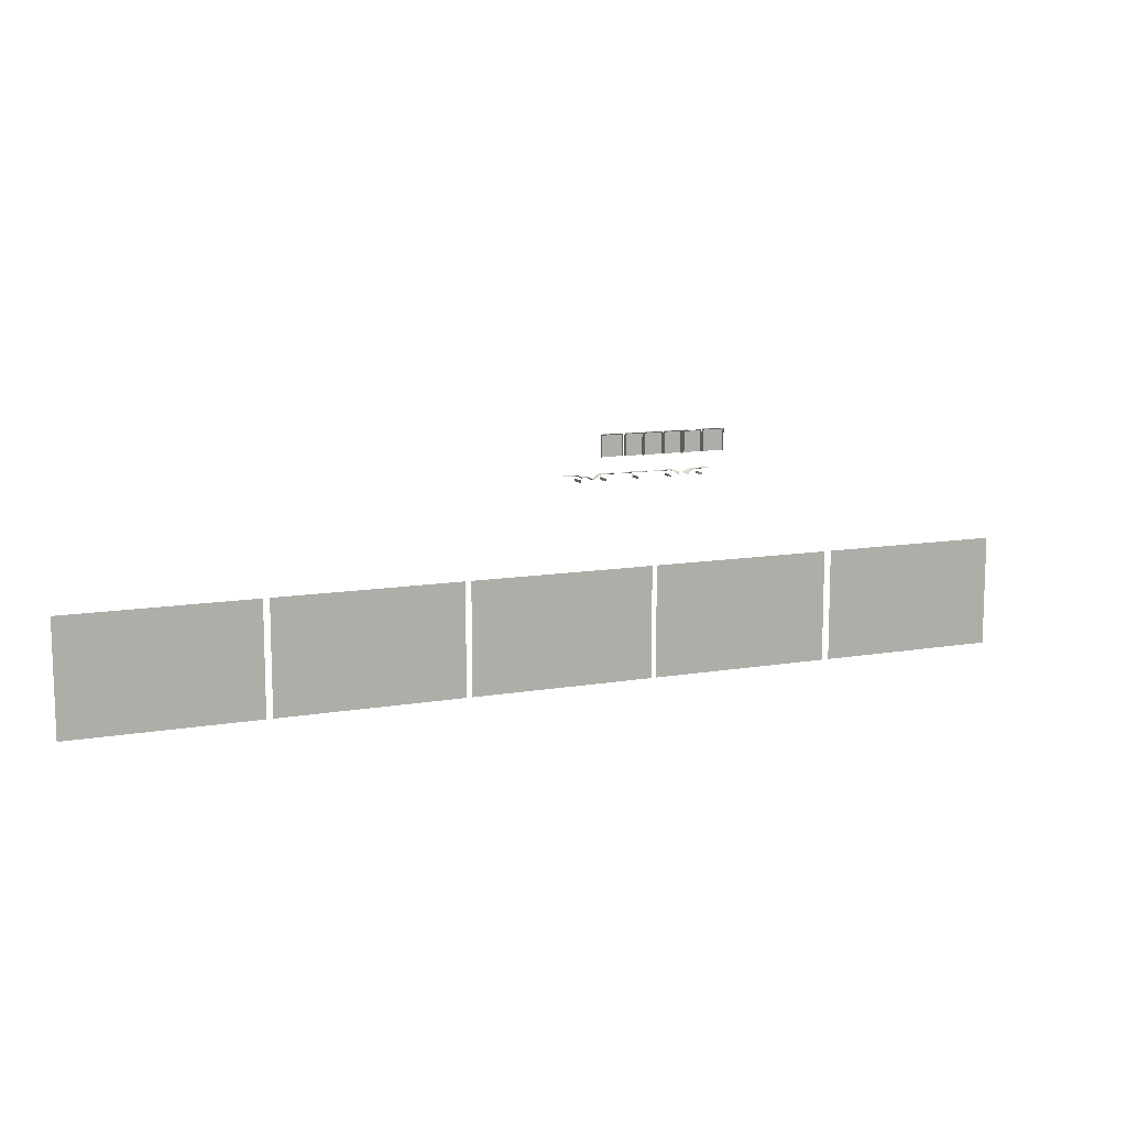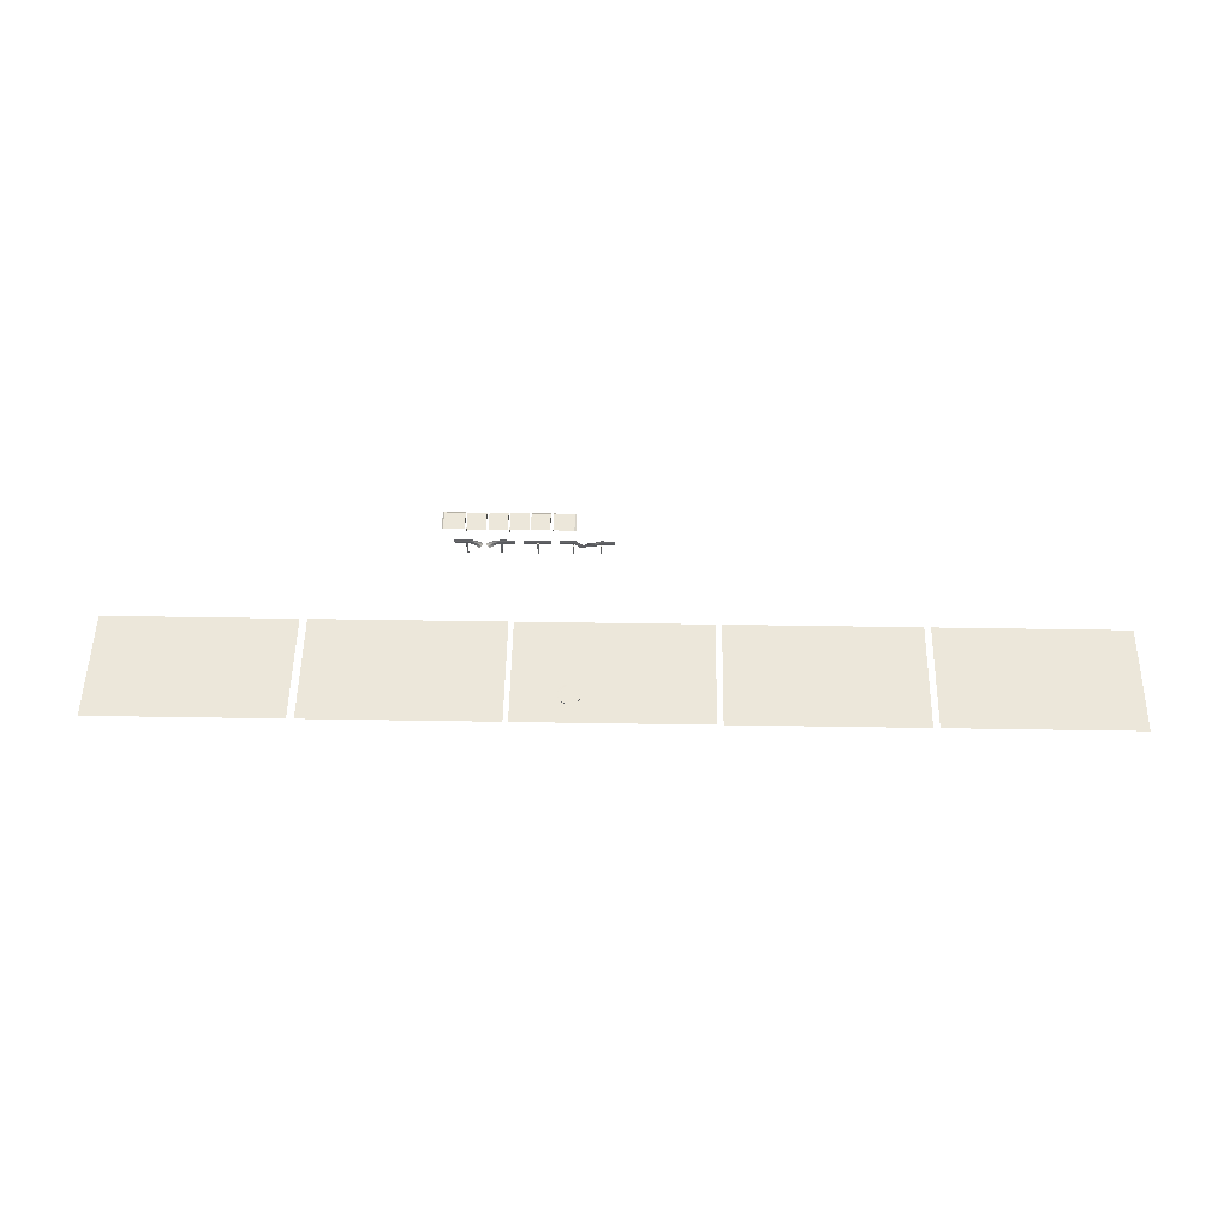
<metadata>
{"format":"obj","ext":"obj","renderer":"f3d","projection":"perspective","resolution":1024,"background":"white","views":[{"elev":11.1,"azim":-23.0,"up":"+Z"},{"elev":52.8,"azim":-179.0,"up":"+Y"}]}
</metadata>
<code>
g default
v 40.55 9.512 -58.73
v -58.98 9.512 -58.73
v 40.55 -9.701 -58.73
v -58.98 -9.701 -58.73
v -58.98 -9.511 58.62
v 40.55 -9.511 58.62
v 40.55 9.53 51.54
v 40.55 3.074 58.74
v -58.98 9.53 51.54
v -58.98 3.074 58.74
g polySurface44 LP_Sidewalk
f 6 3 7
f 7 3 1
f 7 9 8
f 8 9 10
f 2 9 1
f 1 9 7
f 5 6 10
f 10 6 8
f 5 9 4
f 4 9 2
f 5 10 9
f 8 6 7
g default
v 498.5 -9.742 58.95
v 380.4 -9.701 59.26
v 380.4 9.722 51.99
v 380.4 3.139 59.33
v 491.3 9.707 51.86
v 498.5 3.167 59
v 380.4 9.512 -58.28
v 380.4 -9.701 -58.28
v 498.6 -9.701 -58.44
v 491.3 9.722 -58.59
v 498.7 3.139 -58.43
g LP_Sidewalk polySurface62
f 13 14 15
f 15 14 16
f 16 14 11
f 11 14 12
f 14 13 12
f 20 17 15
f 15 17 13
f 12 13 18
f 18 13 17
f 20 15 21
f 21 15 16
f 16 11 21
f 21 11 19
g default
v -327.7 28.9 -162.8
v -320.5 28.9 -162.8
v -327.7 -37.5 -162.8
v -320.5 -37.5 -162.8
v -325 28.9 -164.3
v -320.5 28.9 -164.3
v -327.7 28.9 -175.9
v -327.7 -37.5 -175.9
v -325 -37.5 -174.4
v -325 28.9 -174.4
v -325 -37.5 -164.3
v -320.5 -37.5 -164.3
v -323.1 28.9 -164.3
v -323.1 -37.5 -174.4
v -323.1 -37.5 -164.3
v -323.1 28.9 -174.4
v -320.5 28.9 -175.9
v -320.5 -37.5 -175.9
v -320.5 -37.5 -174.4
v -320.5 28.9 -174.4
v -327.7 28.9 -174.4
v -327.7 -37.5 -174.4
v -327.7 -37.5 -164.3
v -327.7 28.9 -164.3
v -187.4 28.9 -162.8
v -180.2 28.9 -162.8
v -187.4 -37.5 -162.8
v -180.2 -37.5 -162.8
v -184.7 28.9 -164.3
v -180.2 28.9 -164.3
v -187.4 28.9 -175.9
v -187.4 -37.5 -175.9
v -184.7 -37.5 -174.4
v -184.7 28.9 -174.4
v -184.7 -37.5 -164.3
v -180.2 -37.5 -164.3
v -182.9 28.9 -164.3
v -182.9 -37.5 -174.4
v -182.9 -37.5 -164.3
v -182.9 28.9 -174.4
v -180.2 28.9 -175.9
v -180.2 -37.5 -175.9
v -180.2 -37.5 -174.4
v -180.2 28.9 -174.4
v -187.4 28.9 -174.4
v -187.4 -37.5 -174.4
v -187.4 -37.5 -164.3
v -187.4 28.9 -164.3
v -110.1 33.97 -145.8
v -110.1 3.297 -145.8
v -110.1 21.79 -149.1
v -110.1 25.43 -146.5
v -110.1 11.84 -146.5
v -110.1 15.48 -149.1
v -390.6 33.97 -145.8
v -390.6 3.297 -145.8
v -390.6 21.79 -149.1
v -390.6 25.43 -146.5
v -390.6 11.84 -146.5
v -390.6 15.48 -149.1
v -177.8 33.97 -145.8
v -177.8 25.43 -146.5
v -177.8 21.79 -149.1
v -177.8 15.48 -149.1
v -177.8 11.84 -146.5
v -177.8 3.297 -145.8
v -187.5 33.97 -145.8
v -187.5 25.43 -146.5
v -187.5 21.79 -149.1
v -187.5 15.48 -149.2
v -187.5 11.84 -146.6
v -187.5 3.297 -145.9
v -197.1 33.97 -147.8
v -197.1 25.43 -149.5
v -197.1 21.79 -152.4
v -197.1 15.48 -152.7
v -197.1 11.84 -150.1
v -197.1 3.297 -148.9
v -216.5 33.97 -164.8
v -216.5 25.43 -166.6
v -216.5 21.79 -169.4
v -216.5 15.48 -169.5
v -216.5 11.84 -166.9
v -216.5 3.297 -166
v -235.8 34.91 -174.1
v -235.8 26.37 -171.9
v -235.8 22.74 -173.4
v -235.8 16.42 -172.5
v -235.8 12.79 -169.9
v -235.8 4.241 -171
v -255.2 37.5 -165.1
v -255.2 29.93 -160.6
v -255.2 26.29 -161.4
v -255.2 19.98 -159.8
v -255.2 16.34 -157.2
v -255.2 7.797 -159.6
v -274.5 34.75 -158.8
v -274.5 26.21 -157.4
v -274.5 22.57 -159.2
v -274.5 16.26 -158.5
v -274.5 12.62 -155.9
v -274.5 4.079 -156.6
v -293.9 33.97 -156.3
v -293.9 25.43 -158.5
v -293.9 21.79 -161.4
v -293.9 15.48 -161.7
v -293.9 11.84 -159
v -293.9 3.297 -157.9
v -313.2 33.97 -146.6
v -313.2 25.43 -147.9
v -313.2 21.79 -150.8
v -313.2 15.48 -151
v -313.2 11.84 -148.4
v -313.2 3.297 -147.3
v -322.9 33.97 -145.8
v -322.9 25.43 -146.5
v -322.9 21.79 -149.1
v -322.9 15.48 -149.1
v -322.9 11.84 -146.5
v -322.9 3.297 -145.8
v -332.5 33.97 -145.8
v -332.5 25.43 -146.5
v -332.5 21.79 -149.1
v -332.5 15.48 -149.1
v -332.5 11.84 -146.5
v -332.5 3.297 -145.8
v -245.5 36.69 -169.6
v -245.5 28.15 -166.2
v -245.5 24.51 -167.4
v -245.5 18.2 -166.1
v -245.5 14.56 -163.6
v -245.5 6.019 -165.3
v -264.8 36.61 -162
v -264.8 28.07 -159
v -264.8 24.43 -160.3
v -264.8 18.12 -159.1
v -264.8 14.48 -156.6
v -264.8 5.938 -158.1
g polySurface129 LP_barrier
f 25 23 24
f 24 23 22
f 45 22 26
f 34 26 23
f 23 26 22
f 30 32 31
f 31 32 26
f 28 42 31
f 34 37 26
f 26 37 31
f 34 23 27
f 35 37 36
f 36 37 34
f 37 38 31
f 31 38 28
f 38 37 41
f 40 41 35
f 35 41 37
f 30 31 43
f 43 31 42
f 39 38 40
f 40 38 41
f 27 23 33
f 33 23 25
f 24 22 44
f 44 22 45
f 28 29 42
f 42 29 43
f 49 47 48
f 48 47 46
f 69 46 50
f 58 50 47
f 47 50 46
f 54 56 55
f 55 56 50
f 52 66 55
f 58 61 50
f 50 61 55
f 58 47 51
f 59 61 60
f 60 61 58
f 61 62 55
f 55 62 52
f 62 61 65
f 64 65 59
f 59 65 61
f 54 55 67
f 67 55 66
f 63 62 64
f 64 62 65
f 51 47 57
f 57 47 49
f 48 46 68
f 68 46 69
f 52 53 66
f 66 53 67
f 86 87 74
f 74 87 71
f 85 86 75
f 75 86 74
f 73 70 83
f 83 70 82
f 75 72 85
f 85 72 84
f 72 73 84
f 84 73 83
f 83 82 89
f 89 82 88
f 83 89 84
f 84 89 90
f 85 84 91
f 91 84 90
f 91 92 85
f 85 92 86
f 92 93 86
f 86 93 87
f 88 94 89
f 89 94 95
f 89 95 90
f 90 95 96
f 90 96 91
f 91 96 97
f 92 91 98
f 98 91 97
f 93 92 99
f 99 92 98
f 94 100 95
f 95 100 101
f 95 101 96
f 96 101 102
f 96 102 97
f 97 102 103
f 98 97 104
f 104 97 103
f 99 98 105
f 105 98 104
f 101 100 107
f 107 100 106
f 101 107 102
f 102 107 108
f 103 102 109
f 109 102 108
f 104 103 110
f 110 103 109
f 105 104 111
f 111 104 110
f 107 106 149
f 149 106 148
f 108 107 150
f 150 107 149
f 109 108 151
f 151 108 150
f 152 110 151
f 151 110 109
f 152 153 110
f 110 153 111
f 112 154 113
f 113 154 155
f 113 155 114
f 114 155 156
f 114 156 115
f 115 156 157
f 158 116 157
f 157 116 115
f 159 117 158
f 158 117 116
f 118 124 119
f 119 124 125
f 119 125 120
f 120 125 126
f 120 126 121
f 121 126 127
f 122 121 128
f 128 121 127
f 129 123 128
f 128 123 122
f 125 124 131
f 131 124 130
f 126 125 132
f 132 125 131
f 127 126 133
f 133 126 132
f 134 128 133
f 133 128 127
f 135 129 134
f 134 129 128
f 131 130 137
f 137 130 136
f 132 131 138
f 138 131 137
f 133 132 139
f 139 132 138
f 140 134 139
f 139 134 133
f 141 135 140
f 140 135 134
f 137 136 143
f 143 136 142
f 138 137 144
f 144 137 143
f 139 138 145
f 145 138 144
f 146 140 145
f 145 140 139
f 147 141 146
f 146 141 140
f 142 76 143
f 143 76 79
f 143 79 144
f 144 79 78
f 144 78 145
f 145 78 81
f 81 80 145
f 145 80 146
f 80 77 146
f 146 77 147
f 148 112 149
f 149 112 113
f 150 149 114
f 114 149 113
f 151 150 115
f 115 150 114
f 116 152 115
f 115 152 151
f 153 152 117
f 117 152 116
f 154 118 155
f 155 118 119
f 155 119 156
f 156 119 120
f 156 120 157
f 157 120 121
f 122 158 121
f 121 158 157
f 123 159 122
f 122 159 158
g default
v 257.9 9.512 -58.73
v 158.5 9.512 -58.73
v 257.9 -9.701 -58.73
v 158.5 -9.701 -58.73
v 158.5 -9.511 58.62
v 257.9 -9.511 58.62
v 257.9 9.53 51.54
v 257.9 3.074 58.74
v 158.5 9.53 51.54
v 158.5 3.074 58.74
g LP_Sidewalk polySurface60
f 165 162 166
f 166 162 160
f 166 168 167
f 167 168 169
f 161 168 160
f 160 168 166
f 164 165 169
f 169 165 167
f 164 168 163
f 163 168 161
f 164 169 168
f 167 165 166
g default
v 148.4 9.512 -58.73
v 49.01 9.512 -58.73
v 148.4 -9.701 -58.73
v 49.01 -9.701 -58.73
v 49.01 -9.511 58.62
v 148.4 -9.511 58.62
v 148.4 9.53 51.54
v 148.4 3.074 58.74
v 49.01 9.53 51.54
v 49.01 3.074 58.74
g LP_Sidewalk polySurface59
f 175 172 176
f 176 172 170
f 176 178 177
f 177 178 179
f 171 178 170
f 170 178 176
f 174 175 179
f 179 175 177
f 174 178 173
f 173 178 171
f 174 179 178
f 177 175 176
g default
v 270.2 -9.887 58.69
v 296.3 -9.887 51.56
v 370.1 -9.887 58.69
v 270.2 3.098 58.79
v 296.3 -9.887 58.69
v 370.1 9.722 51.54
v 370.1 3.098 58.79
v 344.1 10 51.55
v 344.1 3.096 58.79
v 270.2 9.722 51.55
v 296.3 10 51.55
v 344.1 -9.887 51.56
v 344.1 -9.887 58.69
v 296.3 3.092 58.79
v 303.6 -8.803 53.06
v 337 -8.803 53.06
v 303.6 8.807 53.06
v 337 8.807 53.06
v 303.6 8.807 51.55
v 337 8.807 51.55
v 303.6 -8.803 51.55
v 337 -8.803 51.55
v 370.1 9.722 -58.7
v 270.2 9.722 -58.7
v 370.1 -9.887 -58.7
v 270.2 -9.887 -58.7
g LP_Sidewalk polySurface49
f 185 202 187
f 202 203 187
f 187 203 190
f 189 190 203
f 187 188 185
f 185 188 186
f 183 193 189
f 189 193 190
f 180 184 183
f 183 184 193
f 182 186 192
f 192 186 188
f 190 193 181
f 181 193 184
f 187 191 188
f 188 191 192
f 191 187 181
f 181 187 190
f 182 185 186
f 180 183 189
f 194 195 196
f 196 195 197
f 196 197 198
f 198 197 199
f 200 201 194
f 194 201 195
f 195 201 197
f 197 201 199
f 200 194 198
f 198 194 196
f 182 204 185
f 185 204 202
f 203 205 189
f 189 205 180
g default
v -170.1 0.181 -1018
v -153.4 0.181 -1027
v -140.1 0.181 -1040
v -131.6 0.181 -1057
v -128.6 0.181 -1075
v -131.6 0.181 -1094
v -140.1 0.181 -1110
v -153.4 0.181 -1124
v -170.1 0.181 -1132
v -188.6 0.181 -1135
v -207.2 0.181 -1132
v -223.9 0.181 -1124
v -237.2 -0.181 -1110
v -245.7 -0.181 -1094
v -248.6 -0.181 -1075
v -245.7 -0.181 -1057
v -237.2 -0.181 -1040
v -223.9 -0.181 -1027
v -207.2 -0.181 -1018
v -188.6 -0.181 -1015
v -170.1 1.103 -1018
v -153.4 1.103 -1027
v -140.1 1.103 -1040
v -131.6 1.103 -1057
v -128.6 1.465 -1075
v -131.6 1.103 -1094
v -140.1 1.465 -1110
v -153.4 1.465 -1124
v -170.1 1.465 -1132
v -188.6 1.465 -1135
v -207.2 1.465 -1132
v -223.9 1.465 -1124
v -237.2 1.465 -1110
v -245.7 1.465 -1094
v -248.6 1.465 -1075
v -245.7 1.465 -1057
v -237.2 1.465 -1040
v -223.9 1.465 -1027
v -207.2 1.465 -1018
v -188.6 1.465 -1015
v -900.4 0 -1241
v -900.4 0 -641.4
v 99.57 0 -1241
v 99.57 0 -641.4
g polySurface10 Road
f 206 207 226
f 226 207 227
f 207 208 227
f 227 208 228
f 208 209 228
f 228 209 229
f 209 210 229
f 229 210 230
f 211 231 210
f 210 231 230
f 211 212 231
f 231 212 232
f 212 213 232
f 232 213 233
f 213 214 233
f 233 214 234
f 214 215 234
f 234 215 235
f 215 216 235
f 235 216 236
f 216 217 236
f 236 217 237
f 218 238 217
f 217 238 237
f 218 219 238
f 238 219 239
f 219 220 239
f 239 220 240
f 220 221 240
f 240 221 241
f 221 222 241
f 241 222 242
f 222 223 242
f 242 223 243
f 223 224 243
f 243 224 244
f 224 225 244
f 244 225 245
f 225 206 245
f 245 206 226
f 226 227 230
f 227 228 230
f 228 229 230
f 231 232 230
f 232 233 230
f 233 234 230
f 234 235 230
f 235 236 230
f 236 237 230
f 237 238 230
f 238 239 230
f 239 240 230
f 240 241 230
f 241 242 230
f 242 243 230
f 243 244 230
f 244 245 230
f 245 226 230
f 247 249 246
f 246 249 248
g default
v 1164 0 -1241
v 1164 0 -641.4
v 2164 0 -1241
v 2164 0 -641.4
g Road pPlane5
f 250 251 252
f 252 251 253
g default
v -68.65 33.97 -146.4
v 71.6 33.97 -146.4
v -68.65 3.297 -146.4
v 71.6 3.297 -146.4
v -68.65 23.4 -149
v 71.6 23.4 -149
v -68.65 27.04 -146.4
v 71.6 27.04 -146.4
v -68.65 10.23 -146.4
v 71.6 10.23 -146.4
v -68.65 13.87 -149
v 71.6 13.87 -149
v -5.736 28.9 -162.9
v 1.444 28.9 -162.9
v -5.736 -37.5 -162.9
v 1.444 -37.5 -162.9
v -3.066 28.9 -164.4
v 1.444 28.9 -164.4
v -5.736 28.9 -175.9
v -5.736 -37.5 -175.9
v -3.066 -37.5 -174.4
v -3.066 28.9 -174.4
v -3.066 -37.5 -164.4
v 1.444 -37.5 -164.4
v -1.226 28.9 -164.4
v -1.226 -37.5 -174.4
v -1.226 -37.5 -164.4
v -1.226 28.9 -174.4
v 1.444 28.9 -175.9
v 1.444 -37.5 -175.9
v 1.444 -37.5 -174.4
v 1.444 28.9 -174.4
v -5.736 28.9 -174.4
v -5.736 -37.5 -174.4
v -5.736 -37.5 -164.4
v -5.736 28.9 -164.4
g LP_barrier polySurface125
f 260 261 254
f 254 261 255
f 265 259 264
f 264 259 258
f 260 258 261
f 261 258 259
f 263 262 257
f 257 262 256
f 263 265 262
f 262 265 264
f 269 267 268
f 268 267 266
f 289 266 270
f 278 270 267
f 267 270 266
f 274 276 275
f 275 276 270
f 272 286 275
f 278 281 270
f 270 281 275
f 278 267 271
f 279 281 280
f 280 281 278
f 281 282 275
f 275 282 272
f 282 281 285
f 284 285 279
f 279 285 281
f 274 275 287
f 287 275 286
f 283 282 284
f 284 282 285
f 271 267 277
f 277 267 269
f 268 266 288
f 288 266 289
f 272 273 286
f 286 273 287
g default
v 362.5 28.9 -162.7
v 352.5 -37.5 -173.2
v 362.5 28.9 -175.8
v 365.2 -37.5 -165.4
v 359 -37.5 -161.8
v 355.3 28.9 -162.7
v 359.8 28.9 -164.2
v 355.3 28.9 -164.2
v 358.7 -37.5 -176.7
v 357.2 -37.5 -174.1
v 359.8 28.9 -174.3
v 362.2 -37.5 -165.4
v 358.2 -37.5 -163.1
v 357.9 28.9 -164.2
v 355.6 -37.5 -173.2
v 360.6 -37.5 -164.5
v 357.9 28.9 -174.3
v 355.3 28.9 -175.8
v 353.2 -37.5 -171.9
v 355.3 28.9 -174.3
v 362.5 28.9 -174.3
v 359.5 -37.5 -175.4
v 364.5 -37.5 -166.7
v 362.5 28.9 -164.2
v 424.6 33.88 -146.3
v 280.3 23.14 -161.9
v 424.6 3.429 -146.3
v 298.3 -4.56 -173
v 424.6 21.82 -149.5
v 287.1 14.41 -169.3
v 424.6 25.35 -146.9
v 283 16.39 -166.1
v 424.6 11.98 -146.9
v 291.9 4.028 -171.2
v 424.6 15.62 -149.5
v 291 8.597 -171.7
v 288.2 23.37 -156.3
v 288.9 16.56 -160.3
v 291.9 14.69 -163.7
v 295.1 9.013 -166
v 296 4.489 -165.4
v 303.2 -4.014 -167.1
v 309.7 25.95 -148.5
v 307.4 18.39 -151.5
v 307.7 16.15 -154.9
v 308.6 10.4 -157
v 309.5 6.048 -155.9
v 315.1 -2.187 -157.3
v 332.2 30.17 -145.3
v 329.4 21.87 -147.1
v 327.9 18.88 -150.1
v 326.8 12.77 -151.4
v 327.6 8.669 -149.6
v 330.9 0.3465 -150.4
v 352.6 33.66 -146.1
v 350.9 25.05 -146.7
v 348.2 21.42 -149.2
v 345.9 15.05 -149.4
v 346.5 11.28 -147.1
v 348.1 2.801 -146.8
g LP_barrier polySurface105
f 290 313 296
f 299 300 301
f 301 300 296
f 303 296 306
f 306 296 300
f 305 303 304
f 304 303 306
f 295 303 297
f 303 295 296
f 296 295 290
f 308 304 309
f 309 304 306
f 306 300 307
f 307 300 292
f 307 309 306
f 308 309 291
f 291 309 307
f 292 300 310
f 299 311 300
f 300 311 310
f 297 302 295
f 295 302 294
f 310 311 292
f 292 311 298
f 293 290 294
f 294 290 295
f 312 313 293
f 293 313 290
f 321 327 315
f 315 327 326
f 329 328 325
f 325 328 319
f 319 328 321
f 321 328 327
f 323 317 330
f 330 317 331
f 325 323 329
f 329 323 330
f 327 333 326
f 326 333 332
f 328 334 327
f 327 334 333
f 335 334 329
f 329 334 328
f 336 335 330
f 330 335 329
f 337 336 331
f 331 336 330
f 333 339 332
f 332 339 338
f 334 340 333
f 333 340 339
f 335 341 334
f 334 341 340
f 342 341 336
f 336 341 335
f 343 342 337
f 337 342 336
f 339 345 338
f 338 345 344
f 340 346 339
f 339 346 345
f 341 347 340
f 340 347 346
f 348 347 342
f 342 347 341
f 349 348 343
f 343 348 342
f 345 320 344
f 344 320 314
f 346 318 345
f 345 318 320
f 347 324 346
f 346 324 318
f 322 324 348
f 348 324 347
f 316 322 349
f 349 322 348
g default
v -192.1 -9.742 59.1
v -74.05 -9.701 59.1
v -74.05 9.722 51.99
v -74.05 3.139 59.16
v -184.4 9.707 51.86
v -192.1 3.167 59.16
v -74.05 9.512 -58.28
v -74.05 -9.701 -58.28
v -192.3 -9.701 -58.44
v -184.4 9.722 -58.59
v -192.4 3.139 -58.43
g LP_Sidewalk polySurface61
f 352 354 353
f 353 354 355
f 355 350 353
f 353 350 351
f 353 351 352
f 352 356 354
f 354 356 359
f 351 357 352
f 352 357 356
f 359 360 354
f 354 360 355
f 355 360 350
f 350 360 358
g default
v -1932 0 -1241
v -1932 0 -641.4
v -931.8 0 -1241
v -931.8 0 -641.4
g Road pPlane2
f 361 362 363
f 363 362 364
g default
v 125.8 0 -1241
v 125.8 0 -641.4
v 1126 0 -1241
v 1126 0 -641.4
g Road pPlane4
f 365 366 367
f 367 366 368
g default
v 179 28.9 -162.9
v 189 -37.5 -173.3
v 179 28.9 -176
v 176.2 -37.5 -165.5
v 182.5 -37.5 -162
v 186.2 28.9 -162.9
v 181.7 28.9 -164.4
v 186.2 28.9 -164.4
v 182.7 -37.5 -176.9
v 184.3 -37.5 -174.3
v 181.7 28.9 -174.5
v 179.3 -37.5 -165.5
v 183.2 -37.5 -163.3
v 183.5 28.9 -164.4
v 185.9 -37.5 -173.3
v 180.9 -37.5 -164.6
v 183.5 28.9 -174.5
v 186.2 28.9 -176
v 188.2 -37.5 -172
v 186.2 28.9 -174.5
v 179 28.9 -174.5
v 182 -37.5 -175.6
v 177 -37.5 -166.8
v 179 28.9 -164.4
v 116.9 33.88 -146.4
v 261.2 23.14 -162
v 116.9 3.429 -146.4
v 243.2 -4.56 -173.2
v 116.9 21.82 -149.7
v 254.4 14.41 -169.5
v 116.9 25.35 -147.1
v 258.5 16.39 -166.2
v 116.9 11.98 -147.1
v 249.6 4.028 -171.4
v 116.9 15.62 -149.7
v 250.4 8.597 -171.9
v 253.3 23.37 -156.4
v 252.5 16.56 -160.4
v 249.6 14.69 -163.8
v 246.4 9.013 -166.2
v 245.4 4.489 -165.6
v 238.3 -4.014 -167.3
v 231.8 25.95 -148.7
v 234.1 18.39 -151.7
v 233.8 16.15 -155.1
v 232.9 10.4 -157.1
v 232 6.048 -156
v 226.4 -2.187 -157.5
v 209.3 30.17 -145.4
v 212 21.87 -147.2
v 213.6 18.88 -150.3
v 214.6 12.77 -151.5
v 213.9 8.669 -149.8
v 210.6 0.3465 -150.6
v 188.9 33.66 -146.3
v 190.6 25.05 -146.8
v 193.2 21.42 -149.3
v 195.5 15.05 -149.6
v 195 11.28 -147.2
v 193.4 2.801 -147
g LP_barrier polySurface103
f 369 375 392
f 378 380 379
f 379 380 375
f 382 385 375
f 375 385 379
f 385 382 383
f 383 382 384
f 374 376 382
f 382 375 374
f 374 375 369
f 387 388 383
f 383 388 385
f 385 386 379
f 379 386 371
f 386 385 388
f 387 370 388
f 388 370 386
f 371 389 379
f 378 379 390
f 390 379 389
f 376 374 381
f 381 374 373
f 377 390 371
f 371 390 389
f 372 373 369
f 369 373 374
f 391 372 392
f 392 372 369
f 400 394 406
f 406 394 405
f 398 407 404
f 404 407 408
f 398 400 407
f 407 400 406
f 410 396 409
f 409 396 402
f 409 402 408
f 408 402 404
f 406 405 412
f 412 405 411
f 407 406 413
f 413 406 412
f 407 413 408
f 408 413 414
f 408 414 409
f 409 414 415
f 416 410 415
f 415 410 409
f 412 411 418
f 418 411 417
f 413 412 419
f 419 412 418
f 414 413 420
f 420 413 419
f 414 420 415
f 415 420 421
f 422 416 421
f 421 416 415
f 418 417 424
f 424 417 423
f 419 418 425
f 425 418 424
f 420 419 426
f 426 419 425
f 420 426 421
f 421 426 427
f 428 422 427
f 427 422 421
f 424 423 399
f 399 423 393
f 425 424 397
f 397 424 399
f 426 425 403
f 403 425 397
f 426 403 427
f 427 403 401
f 395 428 401
f 401 428 427
g default
v -2965 0 -1241
v -2965 0 -641.4
v -1965 0 -1241
v -1965 0 -641.4
g Road pPlane1
f 429 430 431
f 431 430 432

</code>
